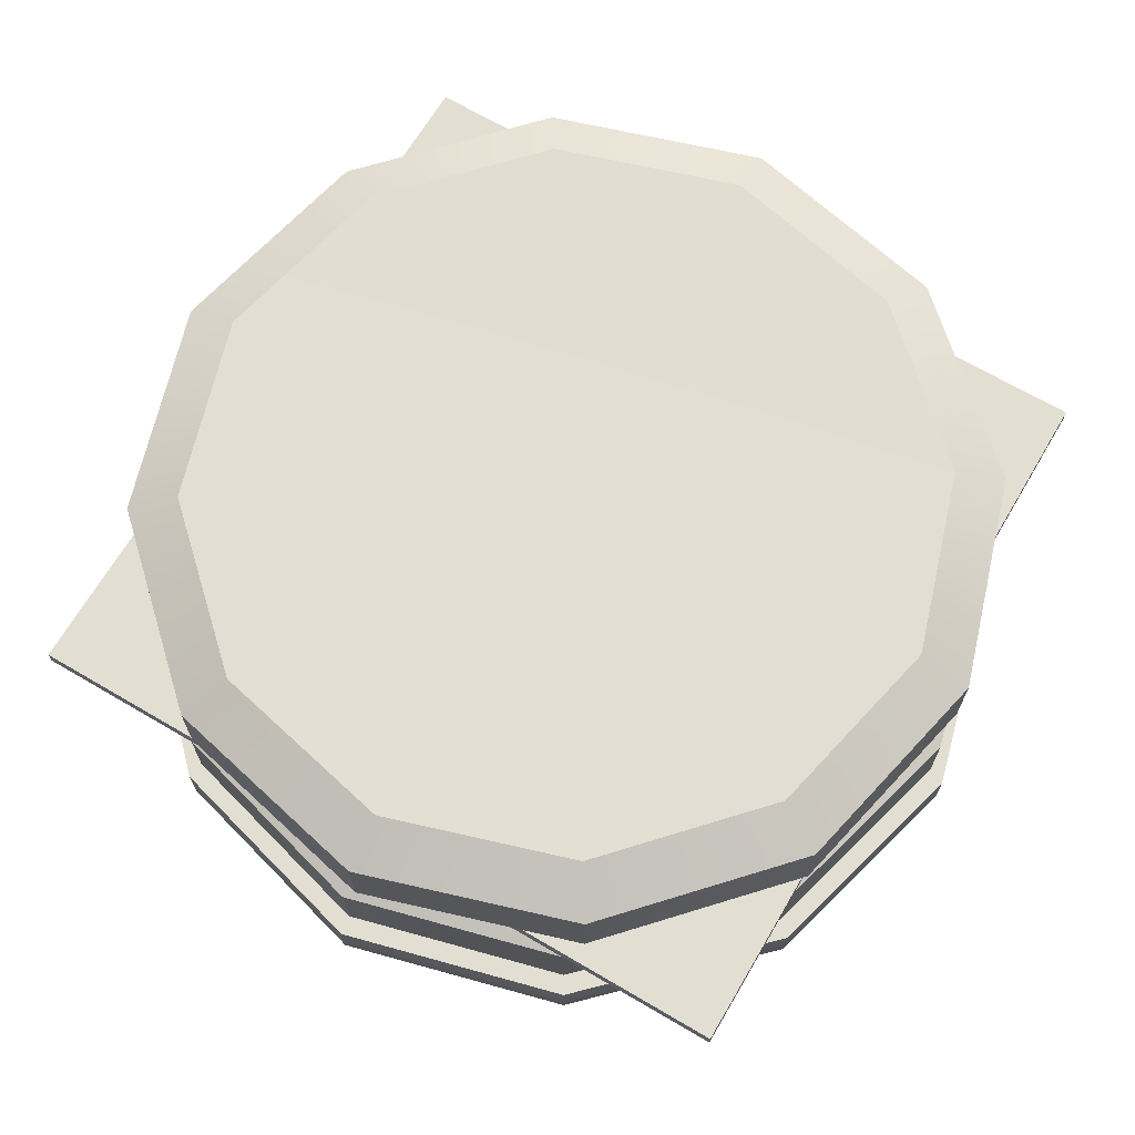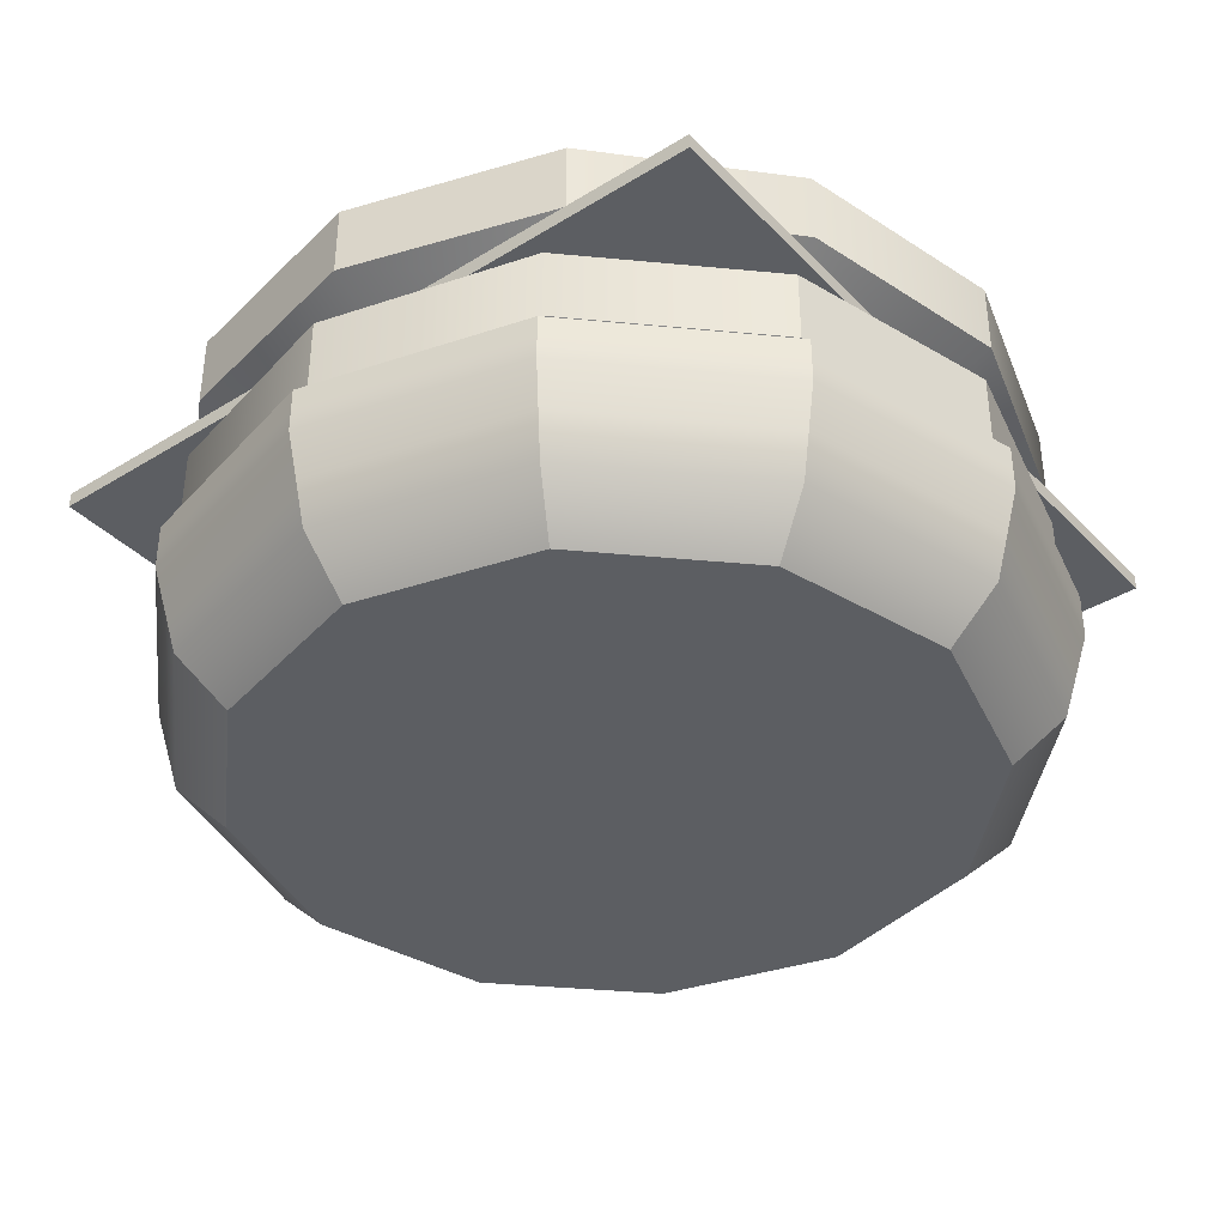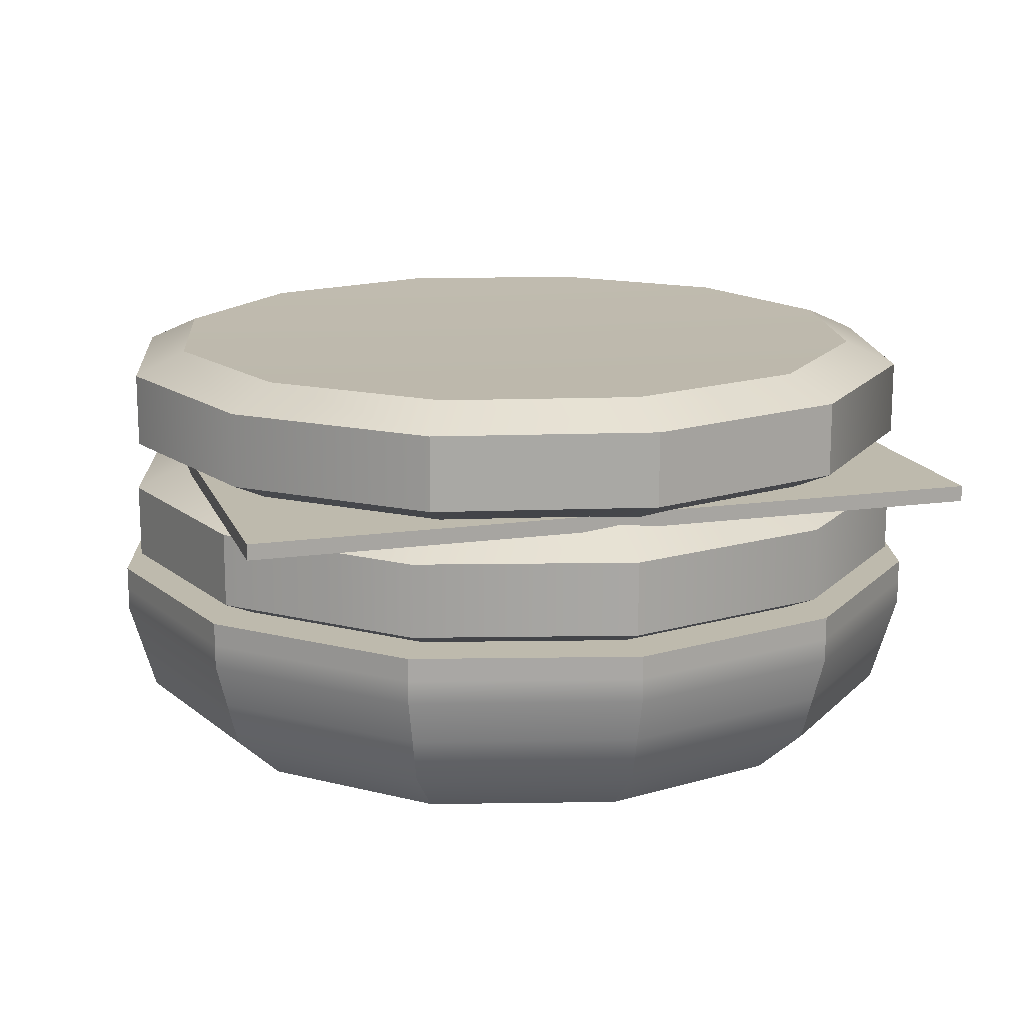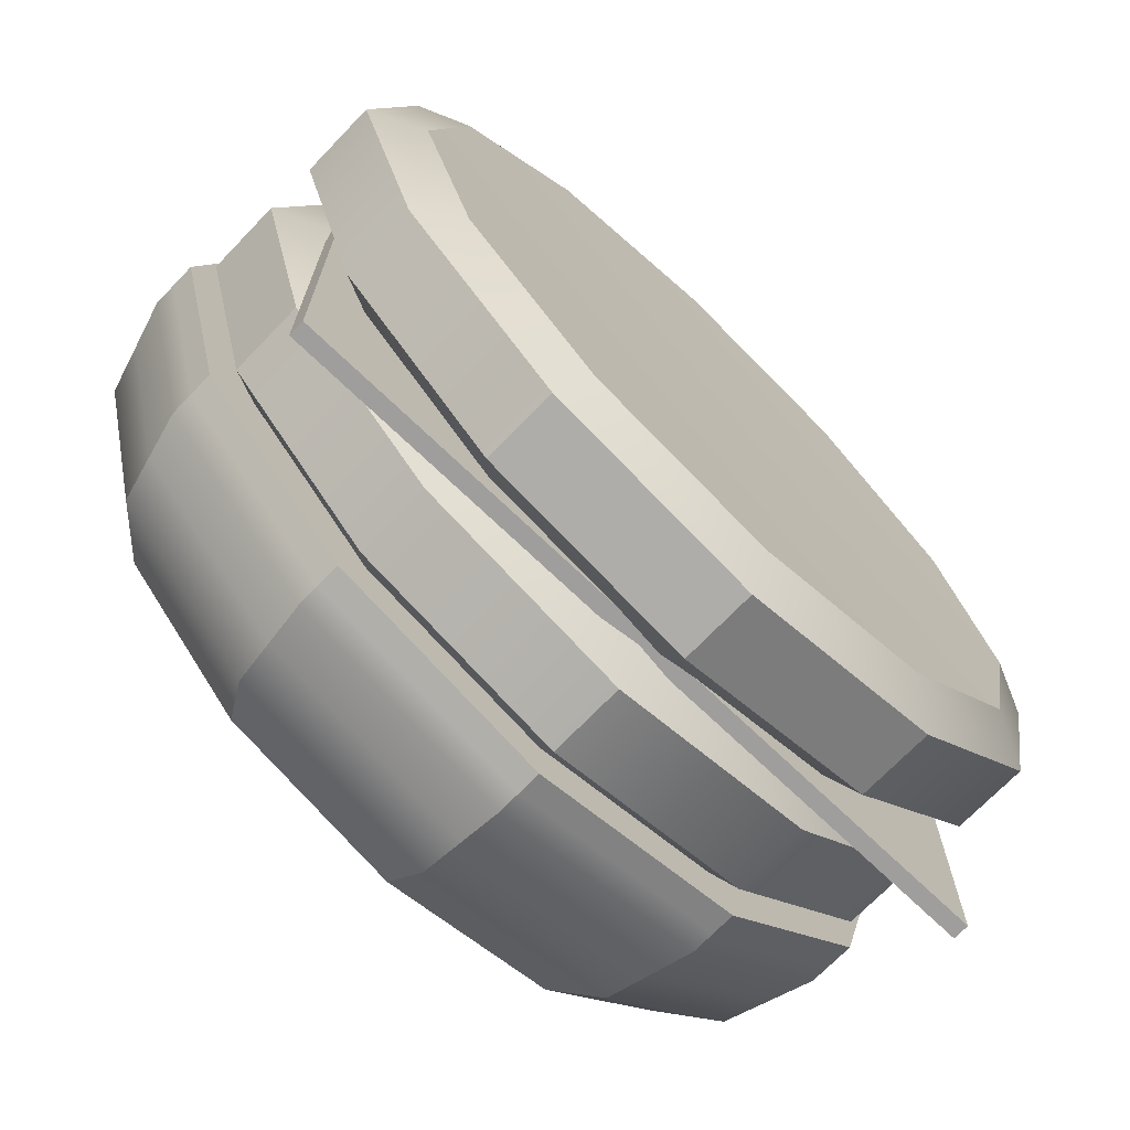
<metadata>
{"format":"obj","ext":"obj","renderer":"f3d","projection":"perspective","resolution":1024,"background":"white","views":[{"elev":67.8,"azim":30.5,"up":"+Y"},{"elev":-37.8,"azim":-141.9,"up":"+Y"},{"elev":15.4,"azim":-16.8,"up":"+Y"},{"elev":-70.9,"azim":136.1,"up":"+Z"}]}
</metadata>
<code>
g default
v -3.288 2.589 3.288
v -1.644 2.589 3.288
v 0 2.589 3.288
v 1.644 2.589 3.288
v 3.288 2.589 3.288
v -3.288 2.659 3.288
v -1.644 2.659 3.288
v 0 2.659 3.288
v 1.644 2.659 3.288
v 3.288 2.659 3.288
v -3.288 2.729 3.288
v -1.644 2.729 3.288
v 0 2.729 3.288
v 1.644 2.729 3.288
v 3.288 2.729 3.288
v -3.288 2.729 1.644
v -1.644 2.729 1.644
v 0 2.729 1.644
v 1.644 2.729 1.644
v 3.288 2.729 1.644
v -3.288 2.729 0
v -1.644 2.729 0
v 0 2.729 0
v 1.644 2.729 0
v 3.288 2.729 0
v -3.288 2.729 -1.644
v -1.644 2.729 -1.644
v 0 2.729 -1.644
v 1.644 2.729 -1.644
v 3.288 2.729 -1.644
v -3.288 2.729 -3.288
v -1.644 2.729 -3.288
v 0 2.729 -3.288
v 1.644 2.729 -3.288
v 3.288 2.729 -3.288
v -3.288 2.659 -3.288
v -1.644 2.659 -3.288
v 0 2.659 -3.288
v 1.644 2.659 -3.288
v 3.288 2.659 -3.288
v -3.288 2.589 -3.288
v -1.644 2.589 -3.288
v 0 2.589 -3.288
v 1.644 2.589 -3.288
v 3.288 2.589 -3.288
v -3.288 2.589 -1.644
v -1.644 2.589 -1.644
v 0 2.589 -1.644
v 1.644 2.589 -1.644
v 3.288 2.589 -1.644
v -3.288 2.589 0
v -1.644 2.589 0
v 0 2.589 0
v 1.644 2.589 0
v 3.288 2.589 0
v -3.288 2.589 1.644
v -1.644 2.589 1.644
v 0 2.589 1.644
v 1.644 2.589 1.644
v 3.288 2.589 1.644
v 3.288 2.659 -1.644
v 3.288 2.659 0
v 3.288 2.659 1.644
v -3.288 2.659 -1.644
v -3.288 2.659 0
v -3.288 2.659 1.644
v 2.466 2.589 3.288
v 2.466 2.589 1.644
v 2.466 2.589 0
v 2.466 2.589 -1.644
v 2.466 2.589 -3.288
v 2.466 2.659 -3.288
v 2.466 2.729 -3.288
v 2.466 2.729 -1.644
v 2.466 2.729 0
v 2.466 2.729 1.644
v 2.466 2.729 3.288
v 2.466 2.659 3.288
v -3.288 2.729 2.466
v -1.644 2.729 2.466
v 0 2.729 2.466
v 1.644 2.729 2.466
v 2.466 2.729 2.466
v 3.288 2.729 2.466
v 3.288 2.659 2.466
v 3.288 2.589 2.466
v 2.466 2.589 2.466
v 1.644 2.589 2.466
v 0 2.589 2.466
v -1.644 2.589 2.466
v -3.288 2.589 2.466
v -3.288 2.659 2.466
v -2.466 2.589 3.288
v -2.466 2.589 2.466
v -2.466 2.589 1.644
v -2.466 2.589 0
v -2.466 2.589 -1.644
v -2.466 2.589 -3.288
v -2.466 2.659 -3.288
v -2.466 2.729 -3.288
v -2.466 2.729 -1.644
v -2.466 2.729 0
v -2.466 2.729 1.644
v -2.466 2.729 2.466
v -2.466 2.729 3.288
v -2.466 2.659 3.288
v -3.288 2.729 -2.466
v -2.466 2.729 -2.466
v -1.644 2.729 -2.466
v 0 2.729 -2.466
v 1.644 2.729 -2.466
v 2.466 2.729 -2.466
v 3.288 2.729 -2.466
v 3.288 2.659 -2.466
v 3.288 2.589 -2.466
v 2.466 2.589 -2.466
v 1.644 2.589 -2.466
v 0 2.589 -2.466
v -1.644 2.589 -2.466
v -2.466 2.589 -2.466
v -3.288 2.589 -2.466
v -3.288 2.659 -2.466
v 2.877 2.729 2.877
v 3.083 2.729 3.288
v 3.083 2.659 3.288
v 3.083 2.589 3.288
v 2.877 2.589 2.877
v 3.288 2.589 3.083
v 3.288 2.659 3.083
v 3.288 2.729 3.083
v -2.877 2.729 2.877
v -3.083 2.729 3.288
v -3.083 2.659 3.288
v -3.083 2.589 3.288
v -2.877 2.589 2.877
v -3.288 2.589 3.083
v -3.288 2.659 3.083
v -3.288 2.729 3.083
v 2.877 2.729 -2.877
v 3.288 2.729 -3.083
v 3.288 2.659 -3.083
v 3.288 2.589 -3.083
v 2.877 2.589 -2.877
v 3.083 2.589 -3.288
v 3.083 2.659 -3.288
v 3.083 2.729 -3.288
v -2.877 2.729 -2.877
v -3.083 2.729 -3.288
v -3.083 2.659 -3.288
v -3.083 2.589 -3.288
v -2.877 2.589 -2.877
v -3.288 2.589 -3.083
v -3.288 2.659 -3.083
v -3.288 2.729 -3.083
g cheese_geo
f 106 93 2 7
f 2 3 8 7
f 3 4 9 8
f 125 126 5 10
f 105 106 7 12
f 7 8 13 12
f 8 9 14 13
f 124 125 10 15
f 103 104 80 17
f 80 81 18 17
f 81 82 19 18
f 76 83 84 20
f 102 103 17 22
f 17 18 23 22
f 18 19 24 23
f 75 76 20 25
f 101 102 22 27
f 22 23 28 27
f 23 24 29 28
f 74 75 25 30
f 100 108 109 32
f 109 110 33 32
f 110 111 34 33
f 35 146 139 140
f 99 100 32 37
f 32 33 38 37
f 33 34 39 38
f 145 146 35 40
f 98 99 37 42
f 37 38 43 42
f 38 39 44 43
f 144 145 40 45
f 119 120 98 42
f 42 43 118 119
f 43 44 117 118
f 143 144 45 142
f 96 97 47 52
f 47 48 53 52
f 48 49 54 53
f 69 70 50 55
f 95 96 52 57
f 52 53 58 57
f 53 54 59 58
f 68 69 55 60
f 94 95 57 90
f 57 58 89 90
f 58 59 88 89
f 86 87 68 60
f 141 142 45 40
f 55 50 61 62
f 60 55 62 63
f 85 86 60 63
f 140 141 40 35
f 62 61 30 25
f 63 62 25 20
f 84 85 63 20
f 41 152 153 36
f 46 51 65 64
f 51 56 66 65
f 56 91 92 66
f 36 153 154 31
f 64 65 21 26
f 65 66 16 21
f 66 92 79 16
f 59 68 87 88
f 54 69 68 59
f 49 70 69 54
f 44 71 116 117
f 39 72 71 44
f 34 73 72 39
f 111 112 73 34
f 24 75 74 29
f 19 76 75 24
f 82 83 76 19
f 9 78 77 14
f 4 67 78 9
f 104 105 12 80
f 12 13 81 80
f 13 14 82 81
f 14 77 83 82
f 15 130 123 124
f 15 10 129 130
f 5 128 129 10
f 127 128 5 126
f 88 87 67 4
f 89 88 4 3
f 90 89 3 2
f 93 94 90 2
f 92 91 136 137
f 79 92 137 138
f 134 135 94 93
f 56 95 94 91
f 51 96 95 56
f 46 97 96 51
f 41 150 151 152
f 36 149 150 41
f 31 148 149 36
f 31 154 147 148
f 21 102 101 26
f 16 103 102 21
f 79 104 103 16
f 131 132 105 104
f 132 133 106 105
f 133 134 93 106
f 26 101 108 107
f 109 108 101 27
f 27 28 110 109
f 28 29 111 110
f 29 74 112 111
f 113 112 74 30
f 61 114 113 30
f 50 115 114 61
f 70 116 115 50
f 117 116 70 49
f 118 117 49 48
f 119 118 48 47
f 97 120 119 47
f 121 120 97 46
f 122 121 46 64
f 107 122 64 26
f 124 123 83 77
f 77 78 125 124
f 78 67 126 125
f 67 87 127 126
f 87 86 128 127
f 129 128 86 85
f 130 129 85 84
f 84 83 123 130
f 138 131 104 79
f 11 132 131 138
f 6 133 132 11
f 1 134 133 6
f 91 94 135 136
f 135 134 1 136
f 137 136 1 6
f 138 137 6 11
f 140 139 112 113
f 113 114 141 140
f 114 115 142 141
f 115 116 143 142
f 144 143 116 71
f 71 72 145 144
f 72 73 146 145
f 73 112 139 146
f 148 147 108 100
f 149 148 100 99
f 150 149 99 98
f 151 150 98 120
f 152 151 120 121
f 153 152 121 122
f 154 153 122 107
f 107 108 147 154
g default
v 2.771 0 -1.6
v 1.6 0 -2.771
v 0 0 -3.199
v -1.6 0 -2.771
v -2.771 0 -1.6
v -3.199 0 0
v -2.771 0 1.6
v -1.6 0 2.771
v 0 0 3.199
v 1.6 0 2.771
v 2.771 0 1.6
v 3.199 0 0
v 3.376 1.622 -1.949
v 1.949 1.622 -3.376
v 0 1.622 -3.899
v -1.949 1.622 -3.376
v -3.376 1.622 -1.949
v -3.899 1.622 0
v -3.376 1.622 1.949
v -1.949 1.622 3.376
v 0 1.622 3.899
v 1.949 1.622 3.376
v 3.376 1.622 1.949
v 3.899 1.622 0
v 0 0 0
v 0 1.622 0
v 3.376 1.212 -1.949
v 1.949 1.212 -3.376
v 0 1.212 -3.899
v -1.949 1.212 -3.376
v -3.376 1.212 -1.949
v -3.899 1.212 0
v -3.376 1.212 1.949
v -1.949 1.212 3.376
v 0 1.212 3.899
v 1.949 1.212 3.376
v 3.376 1.212 1.949
v 3.899 1.212 0
v 3.175 0.4227 -1.833
v 1.833 0.4227 -3.175
v 0 0.4227 -3.666
v -1.833 0.4227 -3.175
v -3.175 0.4227 -1.833
v -3.666 0.4227 0
v -3.175 0.4227 1.833
v -1.833 0.4227 3.175
v 0 0.4227 3.666
v 1.833 0.4227 3.175
v 3.175 0.4227 1.833
v 3.666 0.4227 0
v 3.275 0.8172 -1.891
v 3.782 0.8172 0
v 3.275 0.8172 1.891
v 1.891 0.8172 3.275
v 0 0.8172 3.782
v -1.891 0.8172 3.275
v -3.275 0.8172 1.891
v -3.782 0.8172 0
v -3.275 0.8172 -1.891
v -1.891 0.8172 -3.275
v 0 0.8172 -3.782
v 1.891 0.8172 -3.275
v 3.376 1.417 -1.949
v 3.899 1.417 0
v 3.376 1.417 1.949
v 1.949 1.417 3.376
v 0 1.417 3.899
v -1.949 1.417 3.376
v -3.376 1.417 1.949
v -3.899 1.417 0
v -3.376 1.417 -1.949
v -1.949 1.417 -3.376
v 0 1.417 -3.899
v 1.949 1.417 -3.376
g botBun:bunHeel_geo
f 181 182 228 217
f 182 183 227 228
f 183 184 226 227
f 184 185 225 226
f 185 186 224 225
f 186 187 223 224
f 187 188 222 223
f 188 189 221 222
f 189 190 220 221
f 190 191 219 220
f 191 192 218 219
f 192 181 217 218
f 156 155 179
f 157 156 179
f 158 157 179
f 159 158 179
f 160 159 179
f 161 160 179
f 162 161 179
f 163 162 179
f 164 163 179
f 165 164 179
f 166 165 179
f 155 166 179
f 167 168 180
f 168 169 180
f 169 170 180
f 170 171 180
f 171 172 180
f 172 173 180
f 173 174 180
f 174 175 180
f 175 176 180
f 176 177 180
f 177 178 180
f 178 167 180
f 193 194 216 205
f 194 195 215 216
f 195 196 214 215
f 196 197 213 214
f 197 198 212 213
f 198 199 211 212
f 199 200 210 211
f 200 201 209 210
f 201 202 208 209
f 202 203 207 208
f 203 204 206 207
f 204 193 205 206
f 155 156 194 193
f 156 157 195 194
f 157 158 196 195
f 158 159 197 196
f 159 160 198 197
f 160 161 199 198
f 161 162 200 199
f 162 163 201 200
f 163 164 202 201
f 164 165 203 202
f 165 166 204 203
f 166 155 193 204
f 206 205 181 192
f 207 206 192 191
f 208 207 191 190
f 209 208 190 189
f 210 209 189 188
f 211 210 188 187
f 212 211 187 186
f 213 212 186 185
f 214 213 185 184
f 215 214 184 183
f 216 215 183 182
f 205 216 182 181
f 218 217 167 178
f 219 218 178 177
f 220 219 177 176
f 221 220 176 175
f 222 221 175 174
f 223 222 174 173
f 224 223 173 172
f 225 224 172 171
f 226 225 171 170
f 227 226 170 169
f 228 227 169 168
f 217 228 168 167
g default
v 0 1.601 2e-06
v 0 2.585 2e-06
v 3.251 1.765 -1.877
v 2.852 1.556 -1.647
v 1.877 1.765 -3.251
v 1.647 1.556 -2.852
v 0 1.765 -3.754
v 0 1.556 -3.293
v -1.877 1.765 -3.251
v -1.647 1.556 -2.852
v -3.251 1.765 -1.877
v -2.852 1.556 -1.647
v -3.754 1.765 2e-06
v -3.293 1.556 2e-06
v -3.251 1.765 1.877
v -2.852 1.556 1.647
v -1.877 1.765 3.251
v -1.647 1.556 2.852
v 0 1.765 3.754
v 0 1.556 3.293
v 1.877 1.765 3.251
v 1.647 1.556 2.852
v 3.251 1.765 1.877
v 2.852 1.556 1.647
v 3.754 1.765 2e-06
v 3.293 1.556 2e-06
v 3.251 2.421 -1.877
v 2.852 2.629 -1.647
v 1.877 2.421 -3.251
v 1.647 2.629 -2.852
v 0 2.421 -3.754
v 0 2.629 -3.293
v -1.877 2.421 -3.251
v -1.647 2.629 -2.852
v -3.251 2.421 -1.877
v -2.852 2.629 -1.647
v -3.754 2.421 2e-06
v -3.293 2.629 2e-06
v -3.251 2.421 1.877
v -2.852 2.629 1.647
v -1.877 2.421 3.251
v -1.647 2.629 2.852
v 0 2.421 3.754
v 0 2.629 3.293
v 1.877 2.421 3.251
v 1.647 2.629 2.852
v 3.251 2.421 1.877
v 2.852 2.629 1.647
v 3.754 2.421 2e-06
v 3.293 2.629 2e-06
v 1.877 2.093 -3.251
v 3.251 2.093 -1.877
v 3.754 2.093 2e-06
v 3.251 2.093 1.877
v 1.877 2.093 3.251
v 0 2.093 3.754
v -1.877 2.093 3.251
v -3.251 2.093 1.877
v -3.754 2.093 2e-06
v -3.251 2.093 -1.877
v -1.877 2.093 -3.251
v 0 2.093 -3.754
g patty:Patty_geo
f 231 232 234 233
f 232 231 253 254
f 233 234 236 235
f 235 236 238 237
f 237 238 240 239
f 239 240 242 241
f 241 242 244 243
f 243 244 246 245
f 245 246 248 247
f 247 248 250 249
f 249 250 252 251
f 251 252 254 253
f 255 256 278 277
f 256 255 257 258
f 258 257 259 260
f 260 259 261 262
f 262 261 263 264
f 264 263 265 266
f 266 265 267 268
f 268 267 269 270
f 270 269 271 272
f 272 271 273 274
f 274 273 275 276
f 276 275 277 278
f 233 279 280 231
f 235 290 279 233
f 237 289 290 235
f 239 288 289 237
f 241 287 288 239
f 243 286 287 241
f 245 285 286 243
f 247 284 285 245
f 249 283 284 247
f 251 282 283 249
f 253 281 282 251
f 231 280 281 253
f 234 232 229
f 236 234 229
f 238 236 229
f 240 238 229
f 242 240 229
f 244 242 229
f 246 244 229
f 248 246 229
f 250 248 229
f 252 250 229
f 254 252 229
f 232 254 229
f 256 258 230
f 258 260 230
f 260 262 230
f 262 264 230
f 264 266 230
f 266 268 230
f 268 270 230
f 270 272 230
f 272 274 230
f 274 276 230
f 276 278 230
f 278 256 230
f 280 279 257 255
f 281 280 255 277
f 282 281 277 275
f 283 282 275 273
f 284 283 273 271
f 285 284 271 269
f 286 285 269 267
f 287 286 267 265
f 288 287 265 263
f 289 288 263 261
f 290 289 261 259
f 279 290 259 257
g default
v 2e-06 2.73 -0
v 2e-06 3.714 -0
v -2.024 2.894 -3.162
v -1.775 2.686 -2.774
v -3.334 2.894 -1.727
v -2.924 2.686 -1.515
v -3.751 2.894 0.1715
v -3.29 2.686 0.1504
v -3.162 2.894 2.024
v -2.774 2.686 1.775
v -1.727 2.894 3.334
v -1.515 2.686 2.924
v 0.1715 2.894 3.751
v 0.1504 2.686 3.29
v 2.024 2.894 3.162
v 1.775 2.686 2.774
v 3.334 2.894 1.727
v 2.924 2.686 1.515
v 3.751 2.894 -0.1715
v 3.29 2.686 -0.1504
v 3.162 2.894 -2.024
v 2.774 2.686 -1.775
v 1.727 2.894 -3.334
v 1.515 2.686 -2.924
v -0.1715 2.894 -3.751
v -0.1504 2.686 -3.29
v -2.024 3.55 -3.162
v -1.775 3.759 -2.774
v -3.334 3.55 -1.727
v -2.924 3.759 -1.515
v -3.751 3.55 0.1715
v -3.29 3.759 0.1504
v -3.162 3.55 2.024
v -2.774 3.759 1.775
v -1.727 3.55 3.334
v -1.515 3.759 2.924
v 0.1715 3.55 3.751
v 0.1504 3.759 3.29
v 2.024 3.55 3.162
v 1.775 3.759 2.774
v 3.334 3.55 1.727
v 2.924 3.759 1.515
v 3.751 3.55 -0.1715
v 3.29 3.759 -0.1504
v 3.162 3.55 -2.024
v 2.774 3.759 -1.775
v 1.727 3.55 -3.334
v 1.515 3.759 -2.924
v -0.1715 3.55 -3.751
v -0.1504 3.759 -3.29
v -3.334 3.222 -1.727
v -2.024 3.222 -3.162
v -0.1715 3.222 -3.751
v 1.727 3.222 -3.334
v 3.162 3.222 -2.024
v 3.751 3.222 -0.1715
v 3.334 3.222 1.727
v 2.024 3.222 3.162
v 0.1715 3.222 3.751
v -1.727 3.222 3.334
v -3.162 3.222 2.024
v -3.751 3.222 0.1715
g Patty_geo1
f 293 294 296 295
f 294 293 315 316
f 295 296 298 297
f 297 298 300 299
f 299 300 302 301
f 301 302 304 303
f 303 304 306 305
f 305 306 308 307
f 307 308 310 309
f 309 310 312 311
f 311 312 314 313
f 313 314 316 315
f 317 318 340 339
f 318 317 319 320
f 320 319 321 322
f 322 321 323 324
f 324 323 325 326
f 326 325 327 328
f 328 327 329 330
f 330 329 331 332
f 332 331 333 334
f 334 333 335 336
f 336 335 337 338
f 338 337 339 340
f 295 341 342 293
f 297 352 341 295
f 299 351 352 297
f 301 350 351 299
f 303 349 350 301
f 305 348 349 303
f 307 347 348 305
f 309 346 347 307
f 311 345 346 309
f 313 344 345 311
f 315 343 344 313
f 293 342 343 315
f 296 294 291
f 298 296 291
f 300 298 291
f 302 300 291
f 304 302 291
f 306 304 291
f 308 306 291
f 310 308 291
f 312 310 291
f 314 312 291
f 316 314 291
f 294 316 291
f 318 320 292
f 320 322 292
f 322 324 292
f 324 326 292
f 326 328 292
f 328 330 292
f 330 332 292
f 332 334 292
f 334 336 292
f 336 338 292
f 338 340 292
f 340 318 292
f 342 341 319 317
f 343 342 317 339
f 344 343 339 337
f 345 344 337 335
f 346 345 335 333
f 347 346 333 331
f 348 347 331 329
f 349 348 329 327
f 350 349 327 325
f 351 350 325 323
f 352 351 323 321
f 341 352 321 319

</code>
